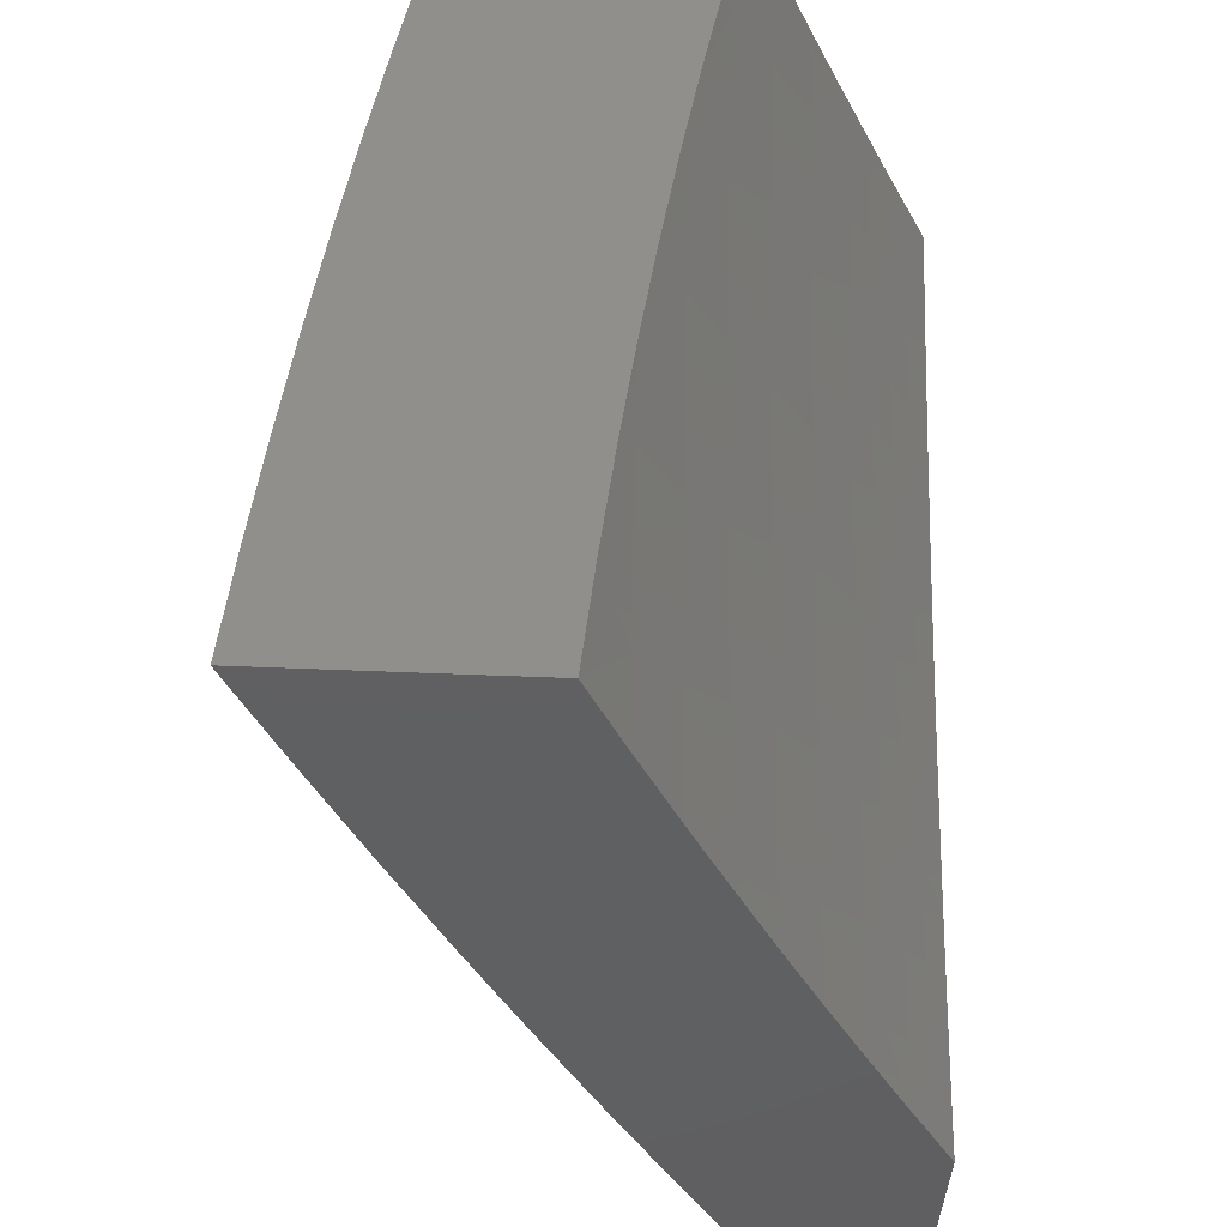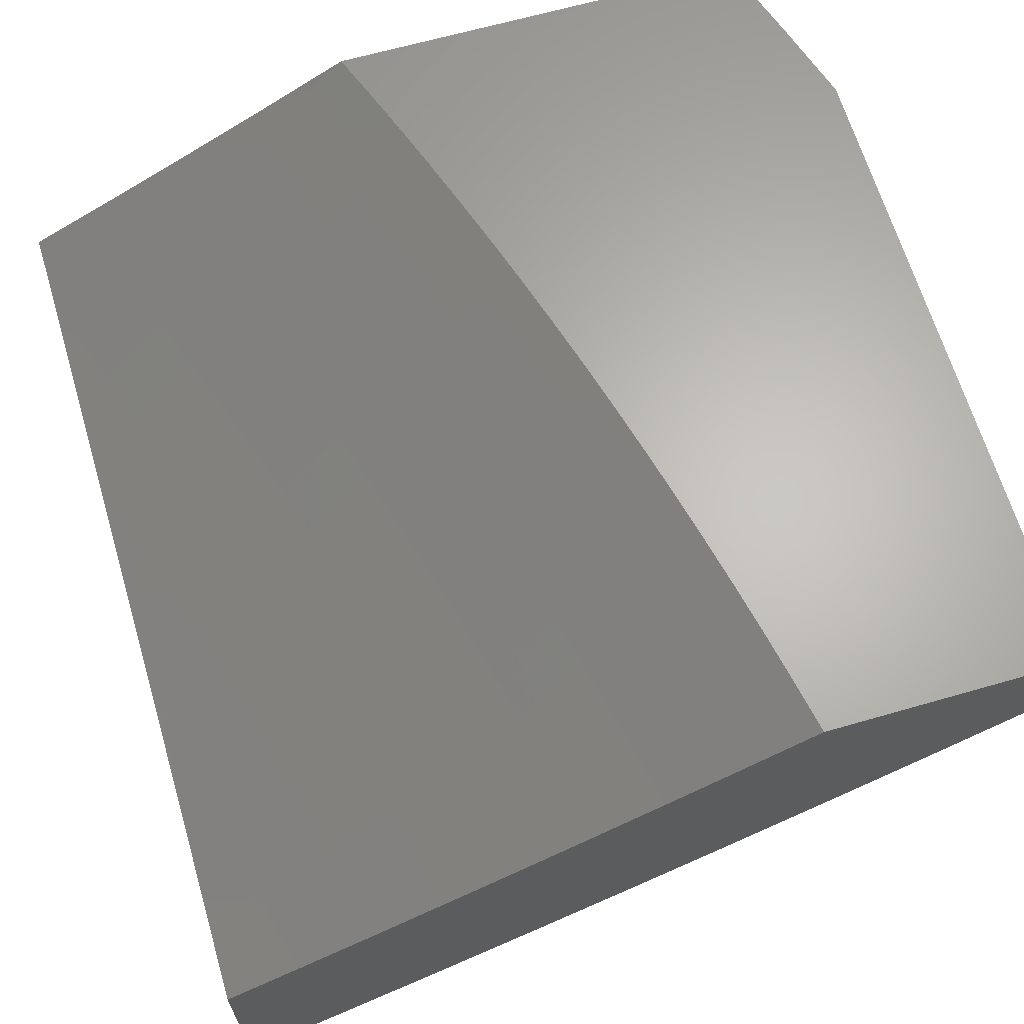
<metadata>
{"format":"stl","ext":"stl","renderer":"f3d","projection":"perspective","resolution":1024,"background":"white","views":[{"elev":-40.8,"azim":-93.2,"up":"+Y"},{"elev":64.8,"azim":-16.2,"up":"+Z"}]}
</metadata>
<code>
# stl→obj: 361 verts, 718 faces
v 5.62 1 -10.05
v 5.706 1 -10
v 5.651 1.064 -10.03
v 5.694 1.064 -10
v 5.681 1.128 -10
v 5.636 1.135 -10.03
v 5.668 1.191 -10
v 5.621 1.206 -10.03
v 5.653 1.255 -10
v 5.604 1.277 -10.03
v 5.638 1.318 -10
v 5.587 1.349 -10.03
v 5.623 1.381 -10
v 5.568 1.42 -10.03
v 5.606 1.444 -10
v 5.549 1.491 -10.03
v 5.589 1.507 -10
v 5.571 1.569 -10
v 5.528 1.563 -10.03
v 5.552 1.631 -10
v 5.507 1.634 -10.03
v 5.533 1.693 -10
v 5.484 1.705 -10.03
v 5.512 1.755 -10
v 5.46 1.776 -10.03
v 5.492 1.817 -10
v 5.436 1.847 -10.03
v 5.47 1.878 -10
v 5.41 1.918 -10.03
v 5.448 1.939 -10
v 5.383 1.989 -10.03
v 5.425 2 -10
v 5.319 2 -10.06
v 5.214 2 -10.12
v 5.303 1.96 -10.08
v 5.343 1.974 -10.05
v 5.107 2 -10.18
v 5.155 1.983 -10.15
v 5.182 1.915 -10.15
v 5.263 1.945 -10.1
v 5.289 1.875 -10.1
v 5.329 1.89 -10.08
v 5.355 1.82 -10.08
v 5.395 1.834 -10.05
v 5.379 1.75 -10.08
v 5.42 1.763 -10.05
v 5.402 1.68 -10.08
v 5.443 1.692 -10.05
v 5.466 1.622 -10.05
v 5.074 1.952 -10.2
v 5 2 -10.23
v 5 1.876 -10.26
v 5 1.752 -10.28
v 5.02 1.855 -10.25
v 5.101 1.885 -10.2
v 5 1.627 -10.31
v 5.009 1.63 -10.3
v 5.069 1.723 -10.25
v 5.045 1.789 -10.25
v 5.151 1.751 -10.2
v 5.126 1.818 -10.2
v 5.232 1.778 -10.15
v 5.208 1.847 -10.15
v 5.314 1.806 -10.1
v 5.031 1.564 -10.3
v 5 1.502 -10.33
v 5.051 1.499 -10.3
v 5.071 1.433 -10.3
v 5.155 1.457 -10.25
v 5.174 1.391 -10.25
v 5.258 1.413 -10.2
v 5.276 1.345 -10.2
v 5.36 1.367 -10.15
v 5.378 1.298 -10.15
v 5.462 1.318 -10.1
v 5.479 1.249 -10.1
v 5.521 1.258 -10.08
v 5.537 1.188 -10.08
v 5.579 1.197 -10.05
v 5.594 1.126 -10.05
v 5 1.377 -10.35
v 5.09 1.368 -10.3
v 5.192 1.324 -10.25
v 5.294 1.278 -10.2
v 5.395 1.229 -10.15
v 5.495 1.179 -10.1
v 5.552 1.118 -10.08
v 5.609 1.056 -10.05
v 5.006 1.345 -10.35
v 5 1.252 -10.36
v 5.023 1.281 -10.35
v 5.04 1.217 -10.35
v 5.125 1.237 -10.3
v 5.141 1.172 -10.3
v 5.226 1.191 -10.25
v 5.241 1.125 -10.25
v 5.326 1.143 -10.2
v 5.341 1.075 -10.2
v 5.426 1.092 -10.15
v 5.44 1.024 -10.15
v 5.524 1.04 -10.1
v 5.445 1 -10.15
v 5.532 1 -10.1
v 5 1.126 -10.38
v 5.056 1.152 -10.35
v 5.156 1.106 -10.3
v 5.256 1.058 -10.25
v 5.268 1 -10.25
v 5.355 1.008 -10.2
v 5.357 1 -10.2
v 5.071 1.088 -10.35
v 5 1 -10.39
v 5.085 1.024 -10.35
v 5.09 1 -10.35
v 5.17 1.041 -10.3
v 5.179 1 -10.3
v 5.567 1.048 -10.08
v 5.51 1.109 -10.1
v 5.411 1.161 -10.15
v 5.563 1.268 -10.05
v 5.504 1.328 -10.08
v 5.444 1.388 -10.1
v 5.341 1.435 -10.15
v 5.238 1.481 -10.2
v 5.135 1.524 -10.25
v 5.311 1.21 -10.2
v 5.545 1.338 -10.05
v 5.485 1.399 -10.08
v 5.425 1.458 -10.1
v 5.322 1.504 -10.15
v 5.218 1.548 -10.2
v 5.114 1.59 -10.25
v 5.091 1.657 -10.25
v 5.21 1.257 -10.25
v 5.527 1.409 -10.05
v 5.466 1.469 -10.08
v 5.405 1.528 -10.1
v 5.301 1.573 -10.15
v 5.197 1.616 -10.2
v 5.174 1.684 -10.2
v 5.108 1.302 -10.3
v 5.507 1.48 -10.05
v 5.446 1.539 -10.08
v 5.383 1.597 -10.1
v 5.279 1.641 -10.15
v 5.256 1.71 -10.15
v 5.487 1.551 -10.05
v 5.425 1.609 -10.08
v 5.361 1.667 -10.1
v 5.338 1.737 -10.1
v 5.37 1.904 -10.05
v 6 1.099 -10.11
v 6 1 -10.12
v 5.952 1.072 -10.14
v 5.878 1 -10.19
v 5.881 1.06 -10.18
v 5.811 1.047 -10.23
v 5.867 1.137 -10.18
v 5.796 1.123 -10.23
v 5.851 1.214 -10.18
v 5.781 1.199 -10.23
v 5.835 1.291 -10.18
v 5.765 1.276 -10.23
v 5.817 1.369 -10.18
v 5.747 1.352 -10.23
v 5.798 1.446 -10.18
v 5.729 1.429 -10.23
v 5.778 1.524 -10.18
v 5.709 1.506 -10.23
v 5.757 1.602 -10.18
v 5.688 1.582 -10.23
v 5.735 1.679 -10.18
v 5.666 1.659 -10.23
v 5.712 1.757 -10.18
v 5.643 1.735 -10.23
v 5.688 1.834 -10.18
v 5.619 1.812 -10.23
v 5.662 1.911 -10.18
v 5.594 1.888 -10.23
v 5.635 1.989 -10.18
v 5.568 1.965 -10.23
v 5.589 2 -10.21
v 5.473 2 -10.27
v 5.5 1.941 -10.27
v 5.431 1.917 -10.31
v 5.457 1.842 -10.31
v 5.388 1.819 -10.36
v 5.413 1.745 -10.36
v 5.343 1.723 -10.4
v 5.366 1.65 -10.4
v 5.297 1.629 -10.44
v 5.318 1.557 -10.44
v 5.248 1.536 -10.48
v 5.268 1.465 -10.48
v 5.197 1.446 -10.52
v 5.216 1.376 -10.52
v 5.145 1.357 -10.56
v 5.163 1.288 -10.56
v 5.091 1.27 -10.6
v 5.108 1.202 -10.6
v 5.036 1.185 -10.64
v 5.051 1.118 -10.64
v 5 1.126 -10.66
v 5.065 1.051 -10.64
v 5 1 -10.68
v 5.128 1 -10.61
v 5.138 1.066 -10.6
v 5.224 1.012 -10.56
v 5.21 1.081 -10.56
v 5.282 1.096 -10.52
v 5.267 1.166 -10.52
v 5.339 1.182 -10.48
v 5.323 1.253 -10.48
v 5.394 1.269 -10.44
v 5.377 1.341 -10.44
v 5.447 1.359 -10.4
v 5.429 1.432 -10.4
v 5.499 1.45 -10.36
v 5.479 1.524 -10.36
v 5.549 1.544 -10.31
v 5.528 1.618 -10.31
v 5.597 1.639 -10.27
v 5.574 1.714 -10.27
v 5.755 1 -10.27
v 5.74 1.034 -10.27
v 5.726 1.109 -10.27
v 5.71 1.185 -10.27
v 5.694 1.26 -10.27
v 5.677 1.336 -10.27
v 5.659 1.412 -10.27
v 5.639 1.487 -10.27
v 5.619 1.563 -10.27
v 5.668 1.021 -10.31
v 5.632 1 -10.34
v 5.597 1.008 -10.36
v 5.507 1 -10.41
v 5.512 1.068 -10.4
v 5.44 1.054 -10.44
v 5.497 1.141 -10.4
v 5.426 1.126 -10.44
v 5.482 1.213 -10.4
v 5.41 1.197 -10.44
v 5.465 1.286 -10.4
v 5.382 1 -10.48
v 5.368 1.04 -10.48
v 5.354 1.111 -10.48
v 5.296 1.026 -10.52
v 5.255 1 -10.55
v 5 1.251 -10.65
v 5.019 1.252 -10.64
v 5.074 1.338 -10.6
v 5.126 1.426 -10.56
v 5.177 1.516 -10.52
v 5.227 1.607 -10.48
v 5.274 1.701 -10.44
v 5.319 1.796 -10.4
v 5.363 1.892 -10.36
v 5.405 1.991 -10.31
v 5.356 2 -10.34
v 5.337 1.966 -10.36
v 5.238 2 -10.4
v 5.268 1.941 -10.4
v 5.2 1.915 -10.44
v 5.226 1.844 -10.44
v 5.156 1.82 -10.48
v 5.181 1.749 -10.48
v 5.111 1.725 -10.52
v 5.134 1.656 -10.52
v 5.064 1.633 -10.56
v 5.086 1.564 -10.56
v 5.015 1.542 -10.6
v 5.036 1.474 -10.6
v 5 1.502 -10.61
v 5 1.377 -10.63
v 5.055 1.406 -10.6
v 5.002 1.319 -10.64
v 5 1.627 -10.6
v 5.042 1.702 -10.56
v 5 1.752 -10.57
v 5.018 1.771 -10.56
v 5 1.876 -10.55
v 5.062 1.865 -10.52
v 5.036 1.934 -10.52
v 5.105 1.961 -10.48
v 5.119 2 -10.47
v 5.173 1.987 -10.44
v 5 2 -10.53
v 5.704 2 -10.14
v 5.819 2 -10.07
v 5.798 1.957 -10.09
v 5.73 1.934 -10.14
v 5.865 1.98 -10.05
v 5.933 2 -10
v 5.891 1.9 -10.05
v 5.967 1.894 -10
v 5.917 1.819 -10.05
v 6 1.788 -10
v 5.941 1.739 -10.05
v 6 1.69 -10.02
v 5.964 1.659 -10.05
v 6 1.592 -10.04
v 5.985 1.579 -10.05
v 6 1.494 -10.05
v 5.917 1.56 -10.09
v 5.937 1.481 -10.09
v 5.868 1.464 -10.14
v 5.887 1.385 -10.14
v 5.956 1.402 -10.09
v 6 1.395 -10.07
v 5.974 1.322 -10.09
v 6 1.297 -10.08
v 5.991 1.243 -10.09
v 6 1.198 -10.09
v 5.922 1.229 -10.14
v 5.937 1.15 -10.14
v 5.655 1.096 -10.31
v 5.583 1.082 -10.36
v 5.64 1.17 -10.31
v 5.569 1.155 -10.36
v 5.624 1.245 -10.31
v 5.553 1.229 -10.36
v 5.607 1.319 -10.31
v 5.536 1.303 -10.36
v 5.588 1.394 -10.31
v 5.518 1.376 -10.36
v 5.569 1.469 -10.31
v 5.123 1.134 -10.6
v 5.195 1.15 -10.56
v 5.18 1.219 -10.56
v 5.905 1.307 -10.14
v 5.251 1.236 -10.52
v 5.234 1.306 -10.52
v 5.306 1.323 -10.48
v 5.358 1.413 -10.44
v 5.409 1.505 -10.4
v 5.458 1.598 -10.36
v 5.505 1.693 -10.31
v 5.551 1.79 -10.27
v 5.848 1.542 -10.14
v 5.826 1.621 -10.14
v 5.804 1.699 -10.14
v 5.78 1.778 -10.14
v 5.756 1.856 -10.14
v 5.287 1.394 -10.48
v 5.339 1.485 -10.44
v 5.388 1.577 -10.4
v 5.436 1.672 -10.36
v 5.482 1.768 -10.31
v 5.526 1.865 -10.27
v 5.895 1.64 -10.09
v 5.107 1.495 -10.56
v 5.872 1.719 -10.09
v 5.849 1.799 -10.09
v 5.824 1.878 -10.09
v 5.156 1.586 -10.52
v 5.204 1.678 -10.48
v 5.25 1.772 -10.44
v 5.294 1.868 -10.4
v 5.087 1.795 -10.52
v 5.131 1.89 -10.48
v 6 1 -10
f 1 2 3
f 3 2 4
f 3 4 5
f 3 5 6
f 6 5 7
f 6 7 8
f 8 7 9
f 8 9 10
f 10 9 11
f 10 11 12
f 12 11 13
f 12 13 14
f 14 13 15
f 14 15 16
f 16 15 17
f 16 17 18
f 16 18 19
f 19 18 20
f 19 20 21
f 21 20 22
f 21 22 23
f 23 22 24
f 23 24 25
f 25 24 26
f 25 26 27
f 27 26 28
f 27 28 29
f 29 28 30
f 29 30 31
f 31 30 32
f 31 32 33
f 34 35 33
f 33 35 36
f 33 36 31
f 31 36 29
f 37 38 34
f 34 38 39
f 34 39 40
f 40 39 41
f 40 41 42
f 42 41 43
f 42 43 44
f 44 43 45
f 44 45 46
f 46 45 47
f 46 47 48
f 48 47 49
f 48 49 21
f 21 49 19
f 38 37 50
f 50 37 51
f 50 51 52
f 53 54 52
f 52 54 55
f 52 55 50
f 50 55 39
f 50 39 38
f 56 57 53
f 53 57 58
f 53 58 59
f 59 58 60
f 59 60 61
f 61 60 62
f 61 62 63
f 63 62 64
f 63 64 41
f 41 64 43
f 57 56 65
f 65 56 66
f 65 66 67
f 67 66 68
f 67 68 69
f 69 68 70
f 69 70 71
f 71 70 72
f 71 72 73
f 73 72 74
f 73 74 75
f 75 74 76
f 75 76 77
f 77 76 78
f 77 78 79
f 79 78 80
f 79 80 6
f 6 80 3
f 66 81 68
f 68 81 82
f 68 82 70
f 70 82 83
f 70 83 72
f 72 83 84
f 72 84 74
f 74 84 85
f 74 85 76
f 76 85 86
f 76 86 78
f 78 86 87
f 78 87 80
f 80 87 88
f 80 88 3
f 3 88 1
f 82 81 89
f 89 81 90
f 89 90 91
f 91 90 92
f 91 92 93
f 93 92 94
f 93 94 95
f 95 94 96
f 95 96 97
f 97 96 98
f 97 98 99
f 99 98 100
f 99 100 101
f 101 100 102
f 101 102 103
f 90 104 92
f 92 104 105
f 92 105 94
f 94 105 106
f 94 106 96
f 96 106 107
f 96 107 98
f 98 107 108
f 98 108 109
f 109 108 110
f 109 110 100
f 100 110 102
f 105 104 111
f 111 104 112
f 111 112 113
f 113 112 114
f 113 114 115
f 115 114 116
f 115 116 107
f 107 116 108
f 101 103 117
f 117 103 1
f 117 1 88
f 53 59 54
f 54 59 61
f 54 61 55
f 55 61 63
f 55 63 39
f 39 63 41
f 88 87 117
f 117 87 118
f 117 118 101
f 101 118 99
f 98 109 100
f 87 86 118
f 118 86 119
f 118 119 99
f 99 119 97
f 111 113 115
f 111 115 106
f 106 115 107
f 6 8 79
f 79 8 120
f 79 120 77
f 77 120 121
f 77 121 75
f 75 121 122
f 75 122 73
f 73 122 123
f 73 123 71
f 71 123 124
f 71 124 69
f 69 124 125
f 69 125 67
f 67 125 65
f 86 85 119
f 119 85 126
f 119 126 97
f 97 126 95
f 105 111 106
f 8 10 120
f 120 10 127
f 120 127 121
f 121 127 128
f 121 128 122
f 122 128 129
f 122 129 123
f 123 129 130
f 123 130 124
f 124 130 131
f 124 131 125
f 125 131 132
f 125 132 65
f 65 132 133
f 65 133 57
f 57 133 58
f 85 84 126
f 126 84 134
f 126 134 95
f 95 134 93
f 10 12 127
f 127 12 135
f 127 135 128
f 128 135 136
f 128 136 129
f 129 136 137
f 129 137 130
f 130 137 138
f 130 138 131
f 131 138 139
f 131 139 132
f 132 139 140
f 132 140 133
f 133 140 60
f 133 60 58
f 84 83 134
f 134 83 141
f 134 141 93
f 93 141 91
f 12 14 135
f 135 14 142
f 135 142 136
f 136 142 143
f 136 143 137
f 137 143 144
f 137 144 138
f 138 144 145
f 138 145 139
f 139 145 146
f 139 146 140
f 140 146 62
f 140 62 60
f 89 91 141
f 89 141 82
f 82 141 83
f 14 16 142
f 142 16 147
f 142 147 143
f 143 147 148
f 143 148 144
f 144 148 149
f 144 149 145
f 145 149 150
f 145 150 146
f 146 150 64
f 146 64 62
f 16 19 147
f 147 19 49
f 147 49 148
f 148 49 47
f 148 47 149
f 149 47 45
f 149 45 150
f 150 45 43
f 150 43 64
f 21 23 48
f 48 23 25
f 48 25 46
f 46 25 27
f 46 27 44
f 44 27 151
f 44 151 42
f 42 151 35
f 42 35 40
f 40 35 34
f 27 29 151
f 151 29 36
f 151 36 35
f 152 153 154
f 154 153 155
f 154 155 156
f 156 155 157
f 156 157 158
f 158 157 159
f 158 159 160
f 160 159 161
f 160 161 162
f 162 161 163
f 162 163 164
f 164 163 165
f 164 165 166
f 166 165 167
f 166 167 168
f 168 167 169
f 168 169 170
f 170 169 171
f 170 171 172
f 172 171 173
f 172 173 174
f 174 173 175
f 174 175 176
f 176 175 177
f 176 177 178
f 178 177 179
f 178 179 180
f 180 179 181
f 180 181 182
f 182 181 183
f 183 181 184
f 183 184 185
f 185 184 186
f 185 186 187
f 187 186 188
f 187 188 189
f 189 188 190
f 189 190 191
f 191 190 192
f 191 192 193
f 193 192 194
f 193 194 195
f 195 194 196
f 195 196 197
f 197 196 198
f 197 198 199
f 199 198 200
f 199 200 201
f 201 200 202
f 201 202 203
f 203 202 204
f 203 204 205
f 205 204 206
f 206 204 207
f 206 207 208
f 208 207 209
f 208 209 210
f 210 209 211
f 210 211 212
f 212 211 213
f 212 213 214
f 214 213 215
f 214 215 216
f 216 215 217
f 216 217 218
f 218 217 219
f 218 219 220
f 220 219 221
f 220 221 222
f 222 221 223
f 222 223 175
f 175 223 177
f 155 224 157
f 157 224 225
f 157 225 159
f 159 225 226
f 159 226 161
f 161 226 227
f 161 227 163
f 163 227 228
f 163 228 165
f 165 228 229
f 165 229 167
f 167 229 230
f 167 230 169
f 169 230 231
f 169 231 171
f 171 231 232
f 171 232 173
f 173 232 222
f 173 222 175
f 225 224 233
f 233 224 234
f 233 234 235
f 235 234 236
f 235 236 237
f 237 236 238
f 237 238 239
f 239 238 240
f 239 240 241
f 241 240 242
f 241 242 243
f 243 242 214
f 243 214 216
f 236 244 238
f 238 244 245
f 238 245 240
f 240 245 246
f 240 246 242
f 242 246 212
f 242 212 214
f 245 244 247
f 247 244 248
f 247 248 208
f 208 248 206
f 203 249 201
f 201 249 250
f 201 250 199
f 199 250 251
f 199 251 197
f 197 251 252
f 197 252 195
f 195 252 253
f 195 253 193
f 193 253 254
f 193 254 191
f 191 254 255
f 191 255 189
f 189 255 256
f 189 256 187
f 187 256 257
f 187 257 185
f 185 257 258
f 185 258 183
f 183 258 259
f 259 258 260
f 259 260 261
f 261 260 262
f 261 262 263
f 263 262 264
f 263 264 265
f 265 264 266
f 265 266 267
f 267 266 268
f 267 268 269
f 269 268 270
f 269 270 271
f 271 270 272
f 271 272 273
f 273 272 274
f 274 272 275
f 274 275 251
f 251 275 252
f 250 249 276
f 276 249 274
f 276 274 251
f 273 277 271
f 271 277 269
f 269 277 278
f 278 277 279
f 278 279 280
f 280 279 281
f 280 281 282
f 282 281 283
f 282 283 284
f 284 283 285
f 284 285 286
f 286 285 261
f 286 261 263
f 281 287 283
f 283 287 285
f 182 288 180
f 180 288 178
f 289 290 288
f 288 290 291
f 288 291 178
f 178 291 176
f 290 289 292
f 292 289 293
f 292 293 294
f 294 293 295
f 294 295 296
f 296 295 297
f 296 297 298
f 298 297 299
f 298 299 300
f 300 299 301
f 300 301 302
f 302 301 303
f 302 303 304
f 304 303 305
f 304 305 306
f 306 305 307
f 306 307 164
f 164 307 162
f 305 303 308
f 308 303 309
f 308 309 310
f 310 309 311
f 310 311 312
f 312 311 313
f 312 313 314
f 314 313 315
f 314 315 158
f 158 315 156
f 313 152 315
f 315 152 154
f 315 154 156
f 226 225 233
f 233 235 316
f 316 235 317
f 316 317 318
f 318 317 319
f 318 319 320
f 320 319 321
f 320 321 322
f 322 321 323
f 322 323 324
f 324 323 325
f 324 325 326
f 326 325 218
f 326 218 220
f 246 245 247
f 246 247 210
f 210 247 208
f 319 317 237
f 237 317 235
f 319 237 239
f 227 226 316
f 316 226 233
f 227 316 318
f 314 158 160
f 207 204 327
f 327 204 202
f 327 202 200
f 209 207 328
f 328 207 327
f 328 327 329
f 329 327 200
f 329 200 198
f 212 246 210
f 321 319 239
f 321 239 241
f 228 227 318
f 228 318 320
f 310 312 314
f 314 160 330
f 330 160 162
f 330 162 307
f 310 330 308
f 308 330 307
f 308 307 305
f 330 310 314
f 228 320 229
f 229 320 322
f 229 322 230
f 230 322 324
f 230 324 231
f 231 324 326
f 231 326 232
f 232 326 220
f 232 220 222
f 321 241 323
f 323 241 243
f 323 243 325
f 325 243 216
f 325 216 218
f 211 328 331
f 331 328 329
f 331 329 332
f 332 329 198
f 332 198 196
f 328 211 209
f 211 331 213
f 213 331 333
f 213 333 215
f 215 333 334
f 215 334 217
f 217 334 335
f 217 335 219
f 219 335 336
f 219 336 221
f 221 336 337
f 221 337 223
f 223 337 338
f 223 338 177
f 177 338 179
f 333 331 332
f 306 164 166
f 306 166 339
f 339 166 168
f 339 168 340
f 340 168 170
f 340 170 341
f 341 170 172
f 341 172 342
f 342 172 174
f 342 174 343
f 343 174 176
f 343 176 291
f 333 332 344
f 344 332 196
f 344 196 194
f 276 251 250
f 333 344 334
f 334 344 345
f 334 345 335
f 335 345 346
f 335 346 336
f 336 346 347
f 336 347 337
f 337 347 348
f 337 348 338
f 338 348 349
f 338 349 179
f 179 349 181
f 345 344 194
f 306 339 304
f 304 339 350
f 304 350 300
f 300 350 298
f 350 339 340
f 300 302 304
f 252 275 351
f 351 275 272
f 351 272 270
f 346 345 192
f 192 345 194
f 350 340 352
f 352 340 341
f 352 341 353
f 353 341 342
f 353 342 354
f 354 342 343
f 354 343 290
f 290 343 291
f 298 352 296
f 296 352 353
f 296 353 294
f 294 353 354
f 294 354 292
f 292 354 290
f 352 298 350
f 347 346 190
f 190 346 192
f 253 351 355
f 355 351 270
f 355 270 268
f 351 253 252
f 253 355 254
f 254 355 356
f 254 356 255
f 255 356 357
f 255 357 256
f 256 357 358
f 256 358 257
f 257 358 260
f 257 260 258
f 356 355 268
f 348 347 188
f 188 347 190
f 349 348 186
f 186 348 188
f 357 356 266
f 266 356 268
f 269 278 267
f 267 278 359
f 267 359 265
f 265 359 360
f 265 360 263
f 263 360 286
f 358 357 264
f 264 357 266
f 181 349 184
f 184 349 186
f 278 280 359
f 359 280 282
f 359 282 360
f 360 282 284
f 360 284 286
f 260 358 262
f 262 358 264
f 37 259 51
f 51 259 261
f 51 261 285
f 259 37 183
f 183 37 34
f 183 34 182
f 182 34 33
f 182 33 32
f 293 289 32
f 32 289 288
f 32 288 182
f 285 287 51
f 32 30 293
f 293 30 28
f 293 28 26
f 26 24 293
f 293 24 22
f 293 22 20
f 20 18 293
f 293 18 295
f 295 18 17
f 295 17 297
f 297 17 15
f 297 15 13
f 13 11 297
f 297 11 9
f 297 9 361
f 361 9 7
f 361 7 5
f 5 4 361
f 361 4 2
f 1 155 2
f 2 155 153
f 2 153 361
f 155 1 224
f 224 1 103
f 224 103 102
f 224 102 234
f 234 102 110
f 234 110 236
f 236 110 108
f 236 108 244
f 244 108 116
f 244 116 114
f 244 114 248
f 248 114 112
f 248 112 206
f 206 112 205
f 104 249 112
f 112 249 203
f 112 203 205
f 249 104 274
f 274 104 90
f 274 90 273
f 273 90 81
f 273 81 277
f 277 81 66
f 277 66 279
f 279 66 56
f 279 56 281
f 281 56 53
f 281 53 287
f 287 53 52
f 287 52 51
f 153 152 361
f 361 152 313
f 361 313 311
f 311 309 361
f 361 309 303
f 361 303 301
f 301 299 361
f 361 299 297

</code>
